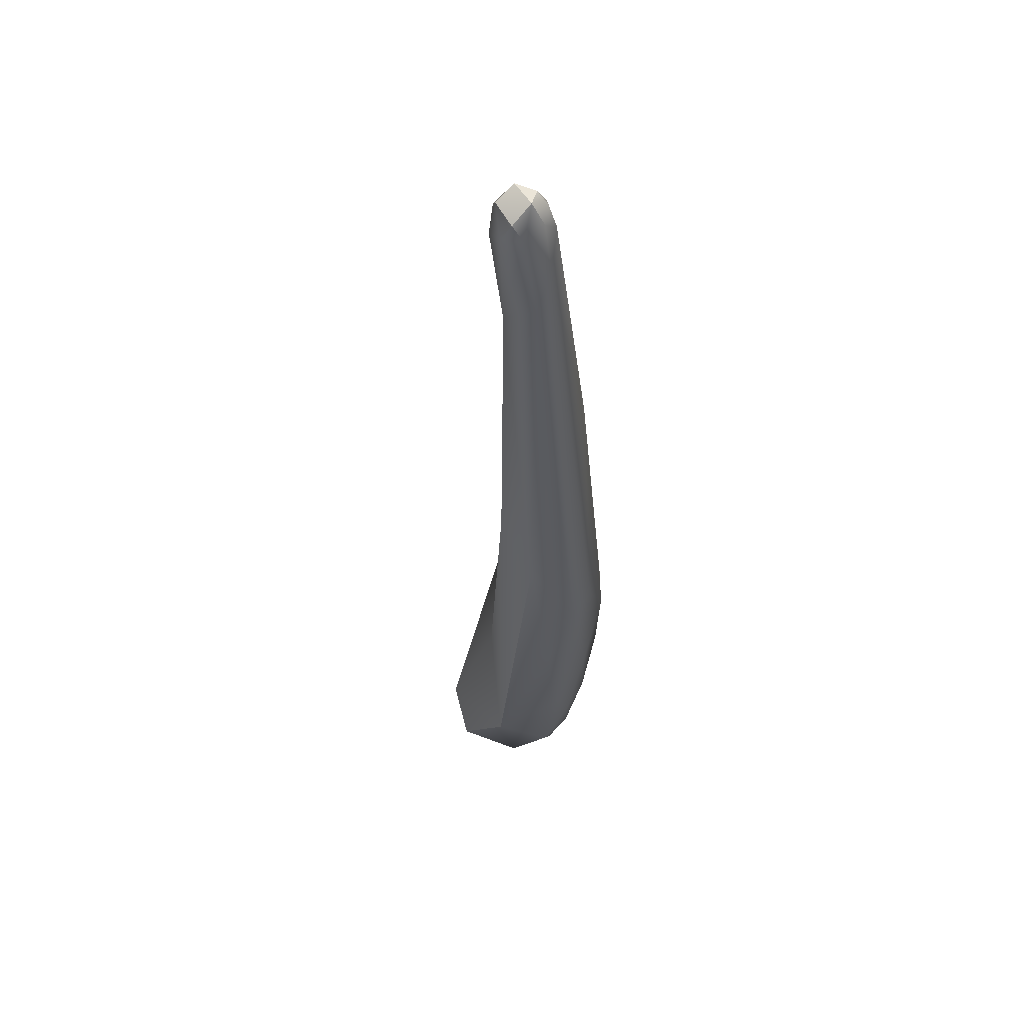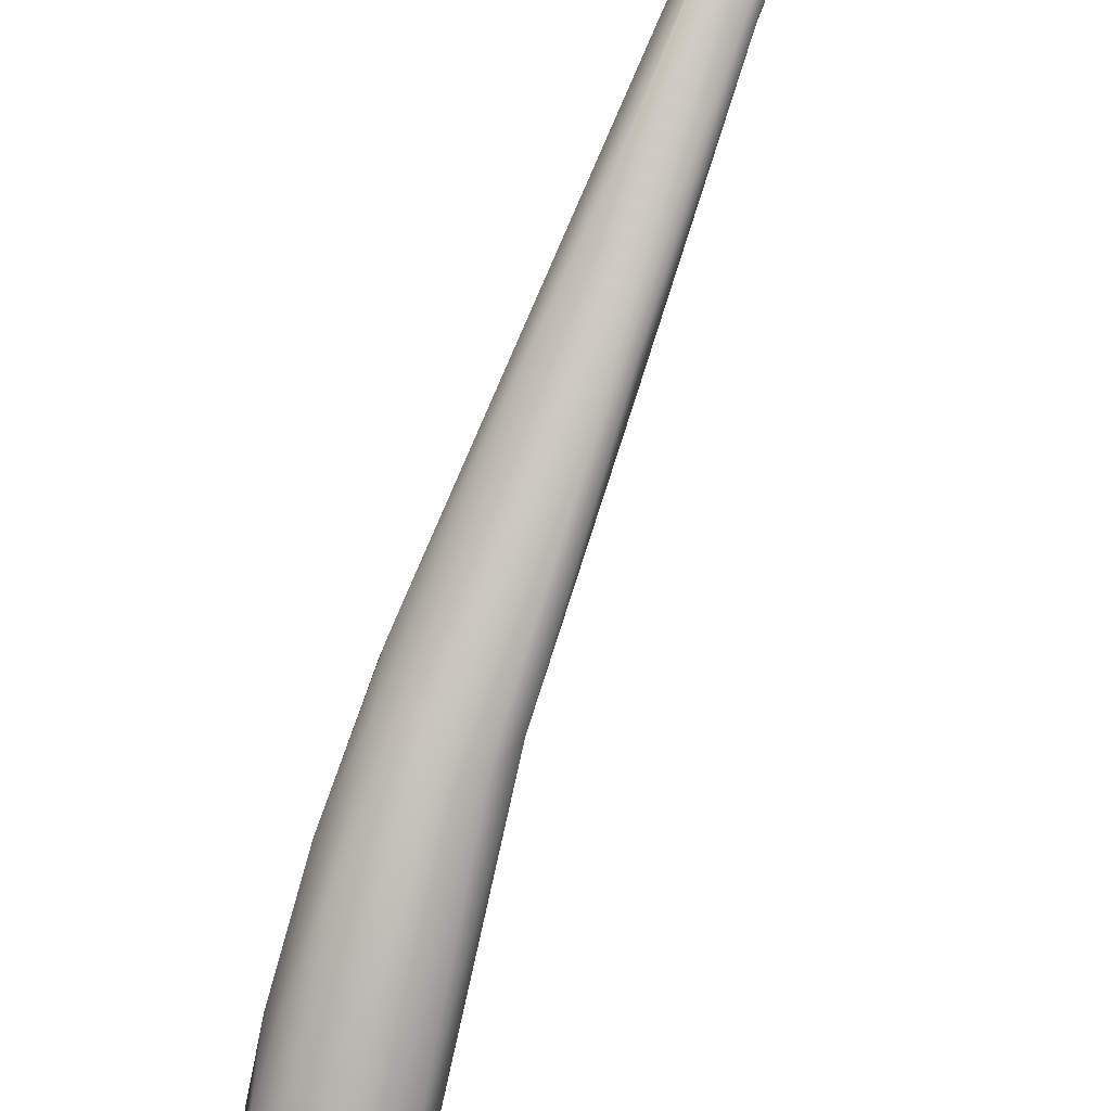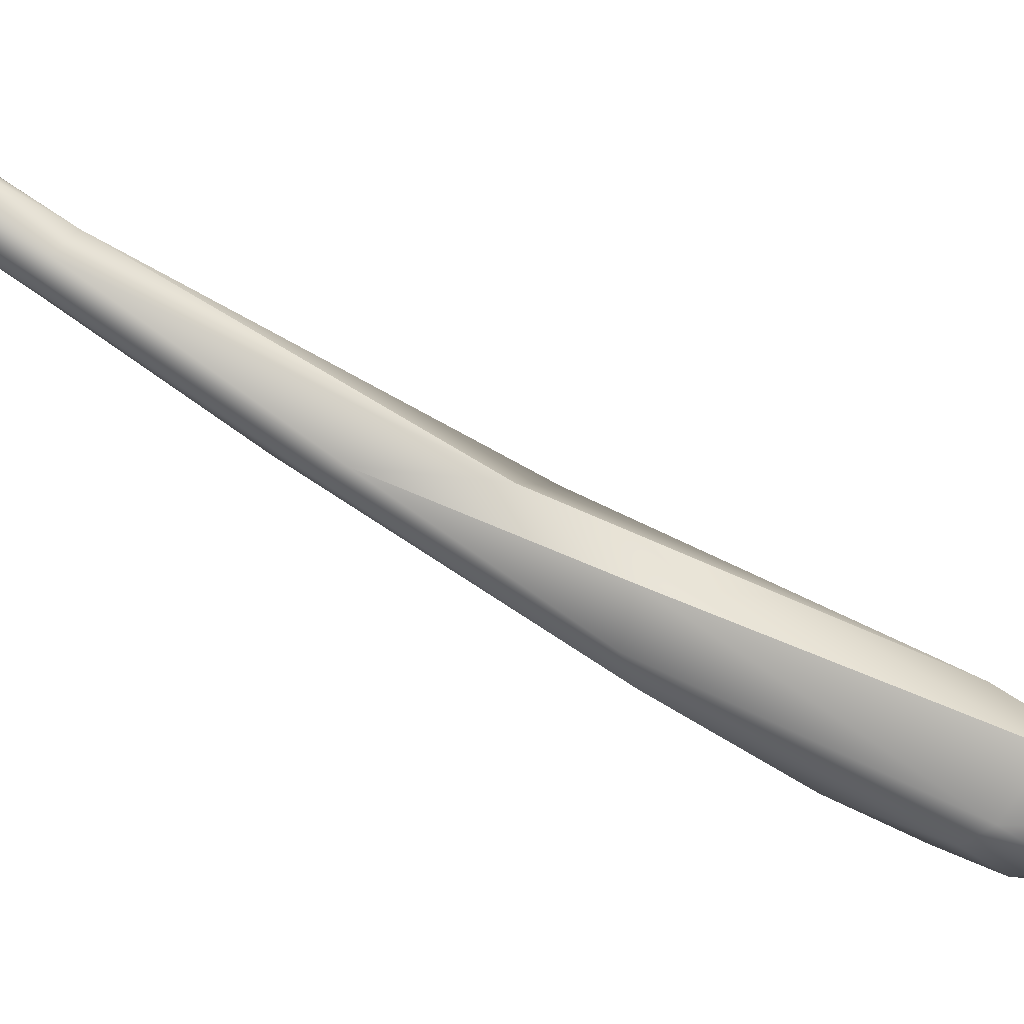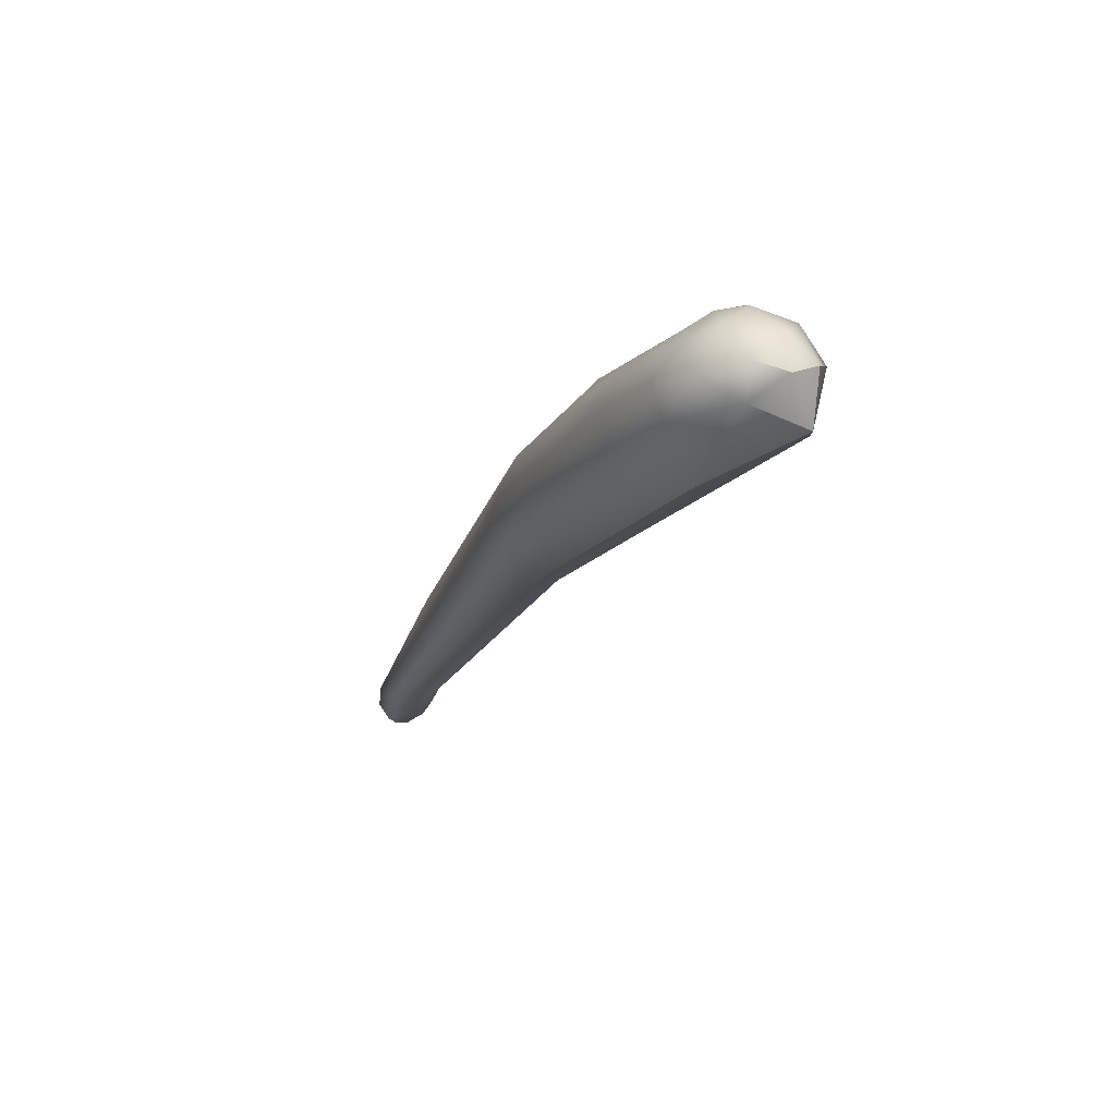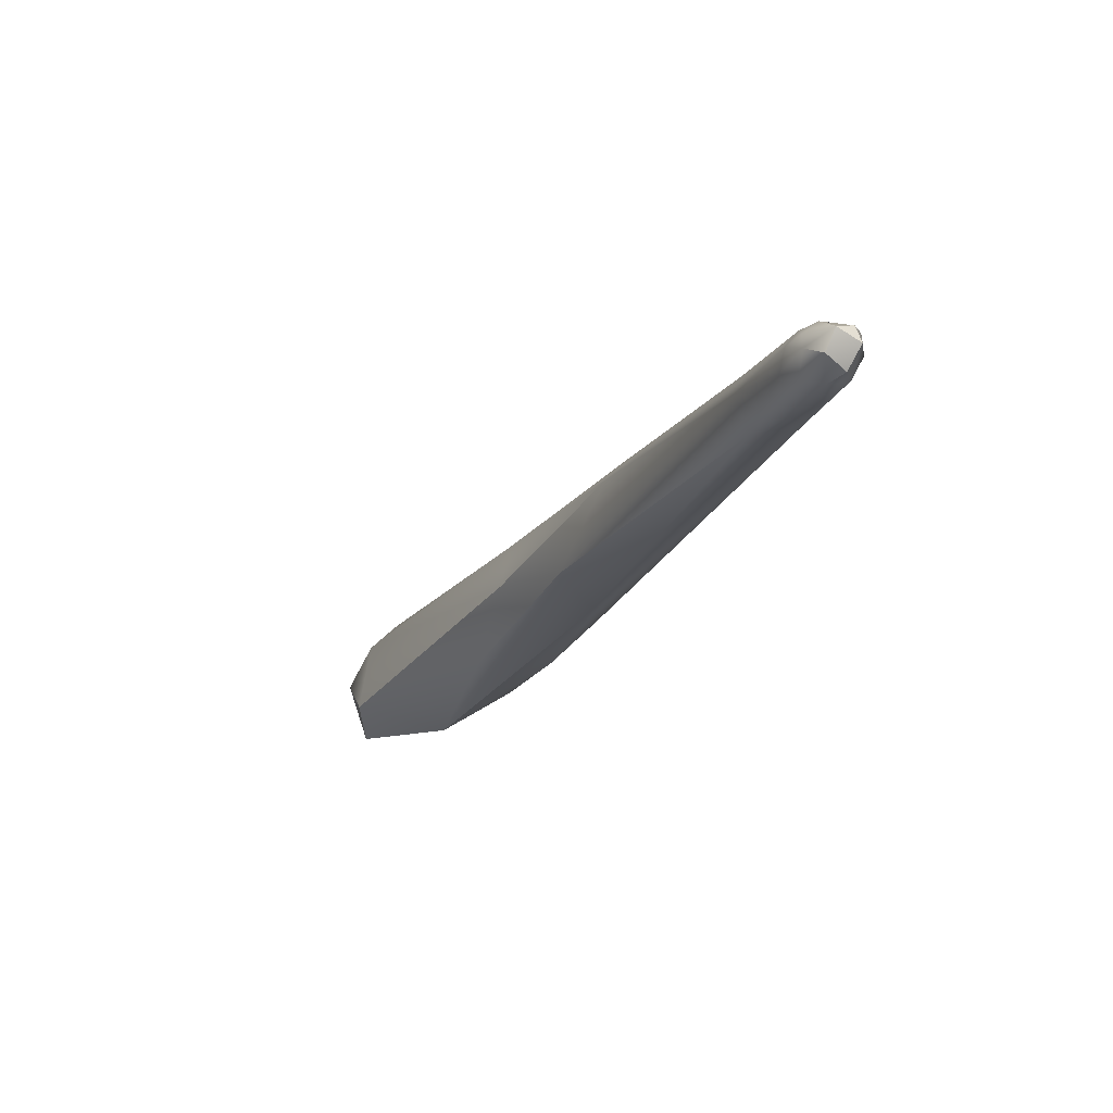
<metadata>
{"format":"obj","ext":"obj","renderer":"f3d","projection":"perspective","resolution":1024,"background":"white","views":[{"elev":21.5,"azim":37.2,"up":"+Y"},{"elev":-57.6,"azim":132.3,"up":"+Z"},{"elev":7.5,"azim":-114.7,"up":"+Z"},{"elev":-75.9,"azim":-175.4,"up":"+Y"},{"elev":37.9,"azim":-1.9,"up":"+Y"}]}
</metadata>
<code>
v 70.43 -92.13 1295
v 70.79 -92.14 1295
v 70.59 -91.52 1295
v 70.79 -92.44 1295
v 70.56 -92.2 1296
v 71.28 -92.45 1295
v 71.36 -92.51 1296
v 70.29 -91.55 1295
v 71.51 -91.97 1295
v 71.17 -91.56 1295
v 71.21 -91.17 1295
v 72 -91.78 1295
v 71.6 -91.28 1295
v 71.89 -90.49 1295
v 72.52 -90.87 1295
v 71.95 -92.19 1295
v 71.97 -91.35 1297
v 72.31 -91.85 1296
v 72.45 -91.6 1295
v 70.71 -90.63 1296
v 71.16 -90.41 1295
v 70.5 -91.22 1296
v 72.98 -90.92 1296
v 73.07 -90.53 1296
v 73.11 -90.54 1297
v 72.49 -89.33 1296
v 73.03 -89.42 1296
v 72.59 -88.95 1298
v 73.64 -89.27 1296
v 73.73 -87.93 1297
v 73.33 -87.36 1297
v 73.89 -89.36 1297
v 73.79 -89.04 1298
v 74.51 -87.89 1298
v 74.44 -87.99 1297
v 74.26 -87.52 1297
v 74.73 -87.52 1298
v 72.99 -87.16 1298
v 73.14 -87.02 1297
v 74.38 -86.85 1299
v 73.87 -86.03 1299
v 74.5 -84.18 1300
v 74.85 -83.87 1299
v 75.29 -83.55 1300
v 76.06 -83.43 1300
v 76.17 -81.22 1301
v 76.15 -81.56 1302
v 75.96 -81.15 1302
v 76.08 -81.04 1302
v 76.51 -81.19 1301
v 76.82 -81.31 1302
v 76.66 -80.16 1302
v 76.93 -80.59 1303
v 77.15 -80.73 1303
v 77.12 -80.09 1302
v 77.31 -80.05 1303
v 77.2 -80.16 1303
v 77.37 -79.95 1303
v 76.39 -80.24 1303
v 76.45 -79.97 1303
v 76.59 -80.13 1303
v 76.62 -79.81 1303
v 76.63 -79.71 1303
v 76.88 -80.15 1303
v 76.61 -79.75 1303
v 77.14 -79.72 1303
v 76.85 -79.63 1303
v 77.12 -79.93 1303
v 76.84 -79.66 1303
v 77.33 -79.71 1303
v 77.23 -79.53 1303
v 77.3 -79.64 1303
v 76.98 -79.43 1303
v 70.43 -92.13 1295
v 70.43 -92.13 1295
v 70.79 -92.44 1295
v 70.56 -92.2 1296
v 70.56 -92.2 1296
v 70.56 -92.2 1296
v 70.29 -91.55 1295
v 71.97 -91.35 1297
v 70.5 -91.22 1296
v 70.5 -91.22 1296
v 72.99 -87.16 1298
v 73.87 -86.03 1299
v 77.31 -80.05 1303
v 77.12 -79.93 1303
v 77.12 -79.93 1303
v 77.12 -79.93 1303
v 76.84 -79.66 1303
v 76.84 -79.66 1303
v 77.33 -79.71 1303
v 77.23 -79.53 1303
v 77.23 -79.53 1303
v 77.3 -79.64 1303
v 77.3 -79.64 1303
v 77.3 -79.64 1303
v 76.98 -79.43 1303
v 76.98 -79.43 1303
v 76.98 -79.43 1303
g grp1
f 2 6 4
f 1 3 2
f 2 4 1
f 8 3 1
f 20 3 8
f 16 6 9
f 6 2 9
f 2 3 10
f 74 5 80
f 76 77 75
f 5 22 80
f 76 6 7
f 7 77 76
f 7 17 78
f 79 81 82
f 7 6 16
f 20 8 83
f 9 2 10
f 11 10 3
f 9 12 16
f 13 9 10
f 12 9 13
f 13 10 11
f 11 3 21
f 15 12 13
f 11 14 13
f 14 15 13
f 14 11 21
f 15 14 27
f 18 7 16
f 18 17 7
f 17 18 25
f 12 19 16
f 16 19 18
f 19 23 18
f 18 23 25
f 19 12 15
f 15 24 19
f 39 20 38
f 21 3 20
f 20 39 21
f 38 20 83
f 27 29 15
f 24 23 19
f 17 25 33
f 33 25 34
f 32 34 25
f 32 25 23
f 23 24 32
f 15 29 24
f 29 32 24
f 26 14 21
f 26 27 14
f 26 21 31
f 21 39 31
f 27 30 29
f 30 27 26
f 82 81 28
f 41 28 81
f 29 30 36
f 31 30 26
f 36 30 44
f 44 30 31
f 36 35 29
f 35 32 29
f 37 34 32
f 34 40 33
f 40 17 33
f 35 37 32
f 45 37 35
f 45 35 36
f 54 37 45
f 34 37 54
f 82 28 84
f 28 85 84
f 42 39 38
f 41 81 40
f 36 44 45
f 84 85 42
f 43 31 39
f 44 31 43
f 39 42 43
f 42 85 48
f 40 47 41
f 51 40 34
f 54 51 34
f 48 85 47
f 49 43 42
f 49 42 48
f 50 44 46
f 46 44 43
f 46 43 49
f 51 47 40
f 47 59 48
f 45 44 50
f 50 46 52
f 52 46 49
f 47 61 59
f 61 47 64
f 45 56 54
f 53 47 51
f 53 64 47
f 86 45 55
f 45 50 55
f 54 57 51
f 57 53 51
f 64 53 57
f 52 55 50
f 66 55 52
f 86 55 66
f 56 58 54
f 58 57 54
f 86 66 70
f 58 56 92
f 72 58 92
f 49 48 60
f 59 60 48
f 60 59 65
f 65 59 61
f 49 62 52
f 62 49 60
f 63 62 60
f 63 60 65
f 69 65 61
f 69 61 64
f 67 52 62
f 67 62 63
f 63 73 67
f 68 69 64
f 73 63 65
f 73 65 90
f 67 66 52
f 95 57 58
f 87 57 95
f 64 57 88
f 96 91 89
f 71 70 66
f 67 71 66
f 92 93 72
f 98 71 67
f 97 94 99
f 91 96 100

</code>
